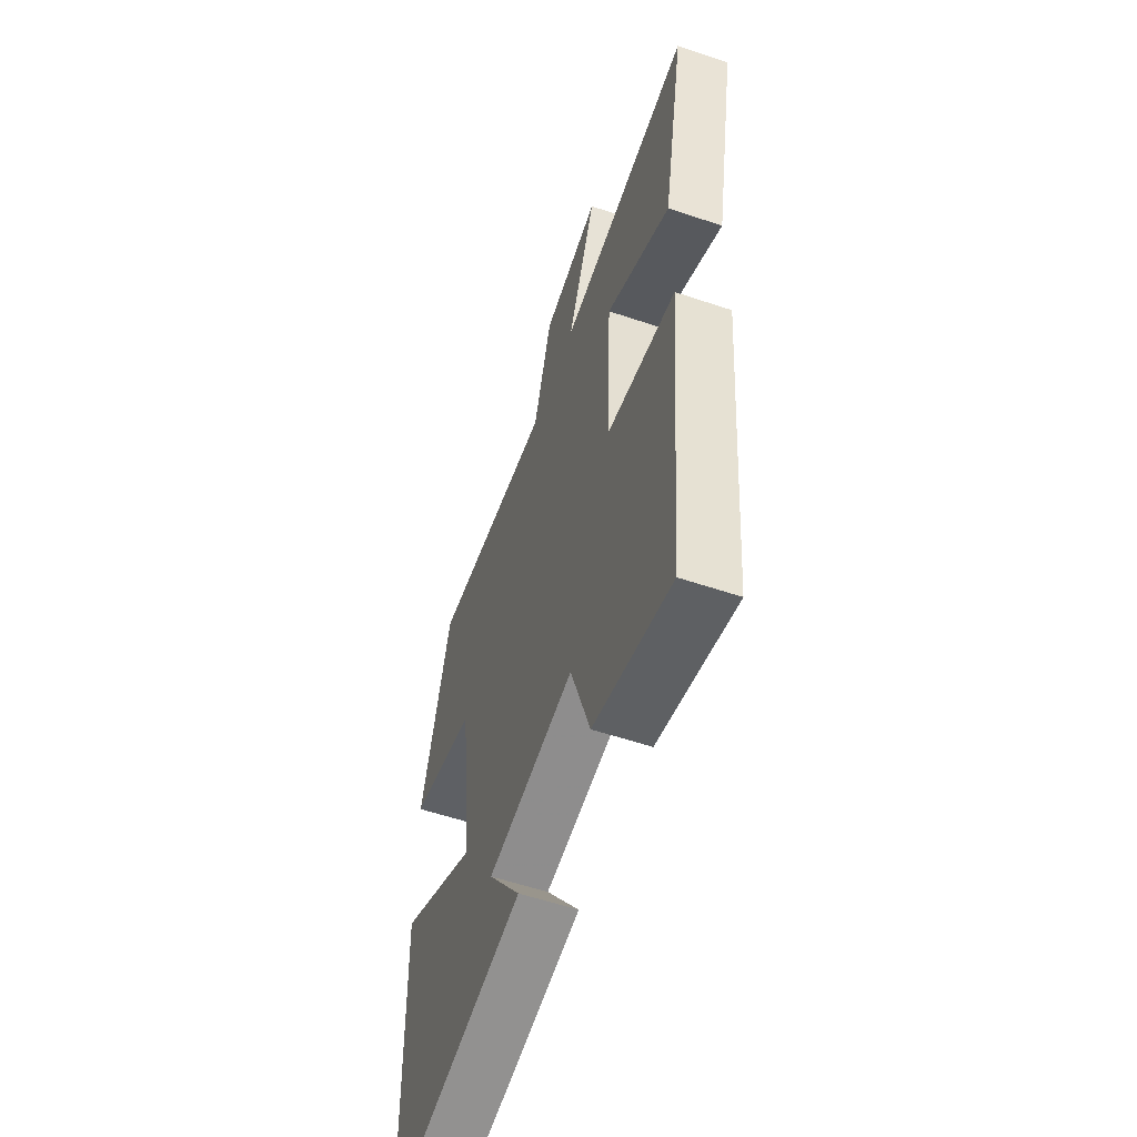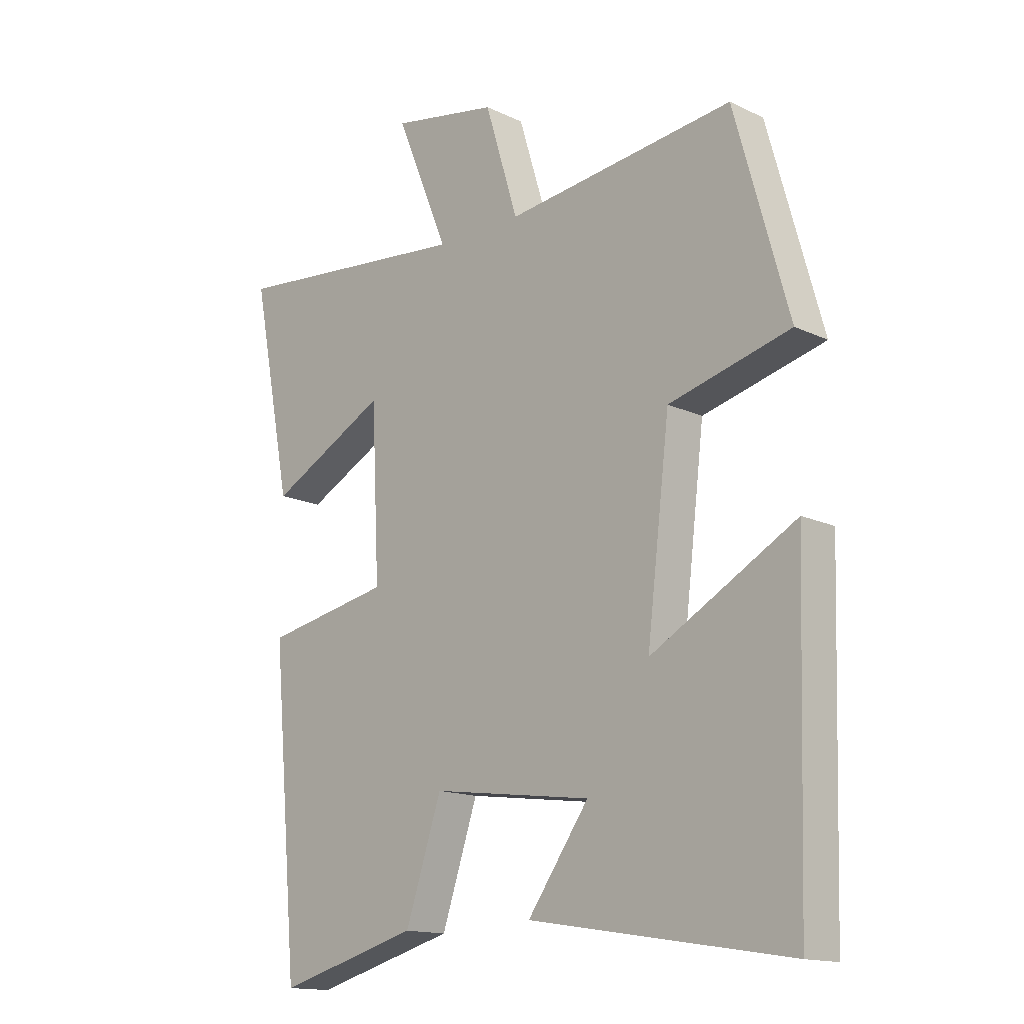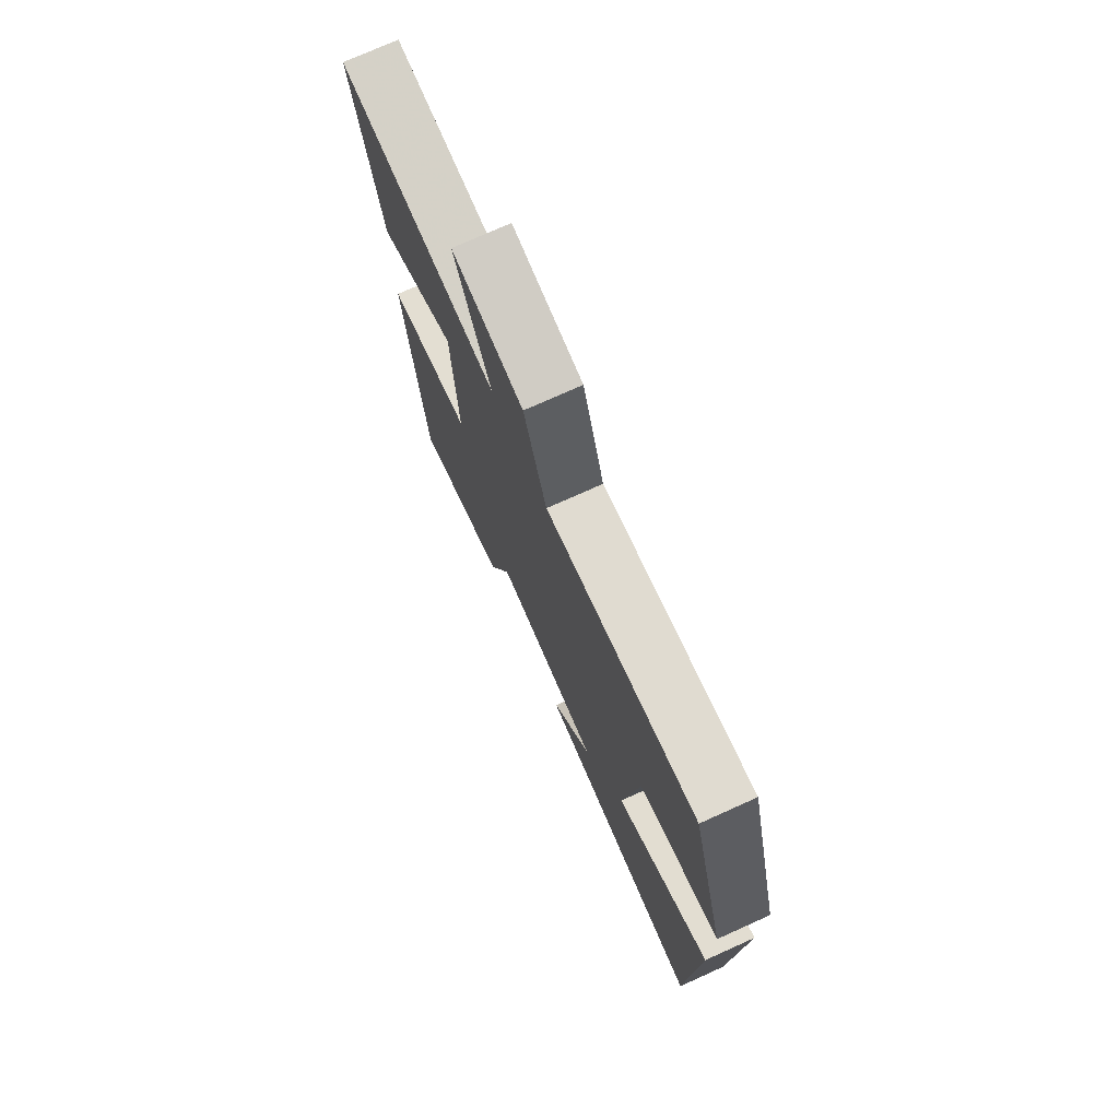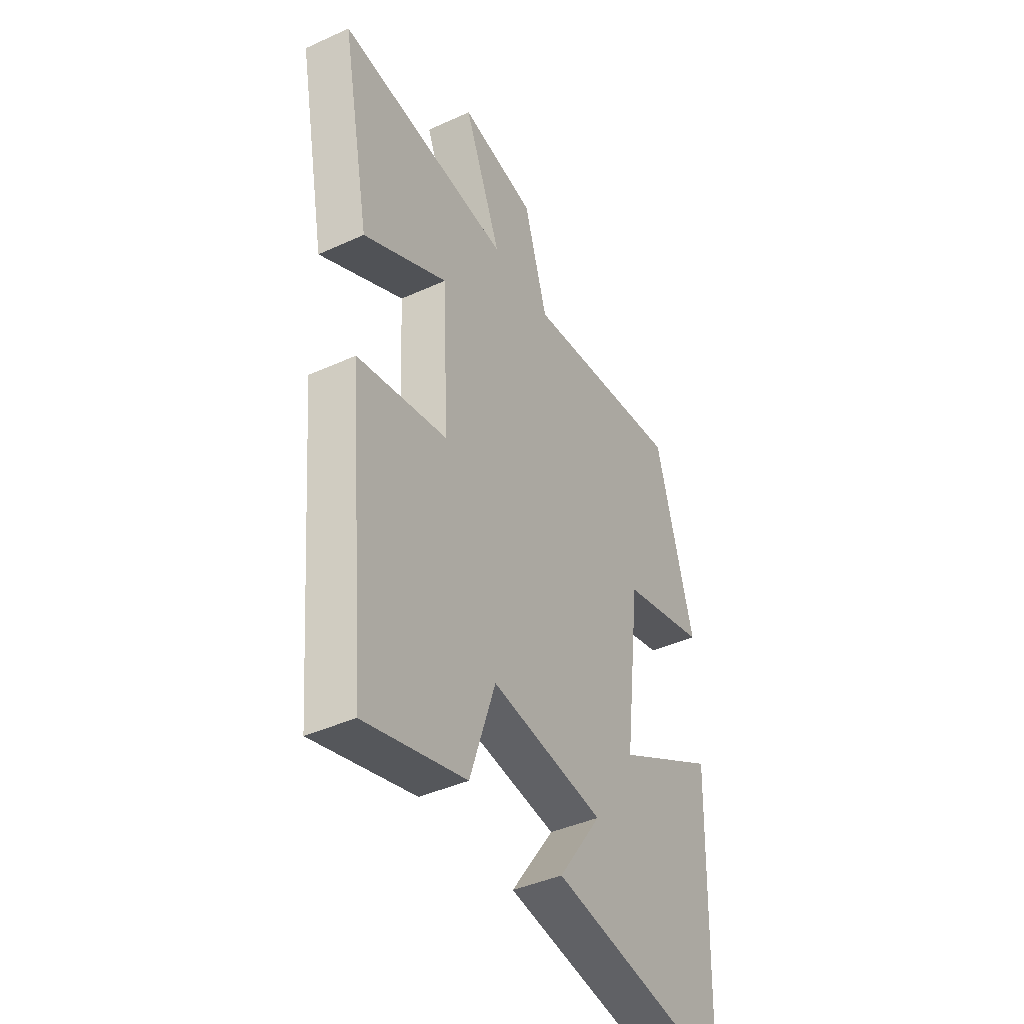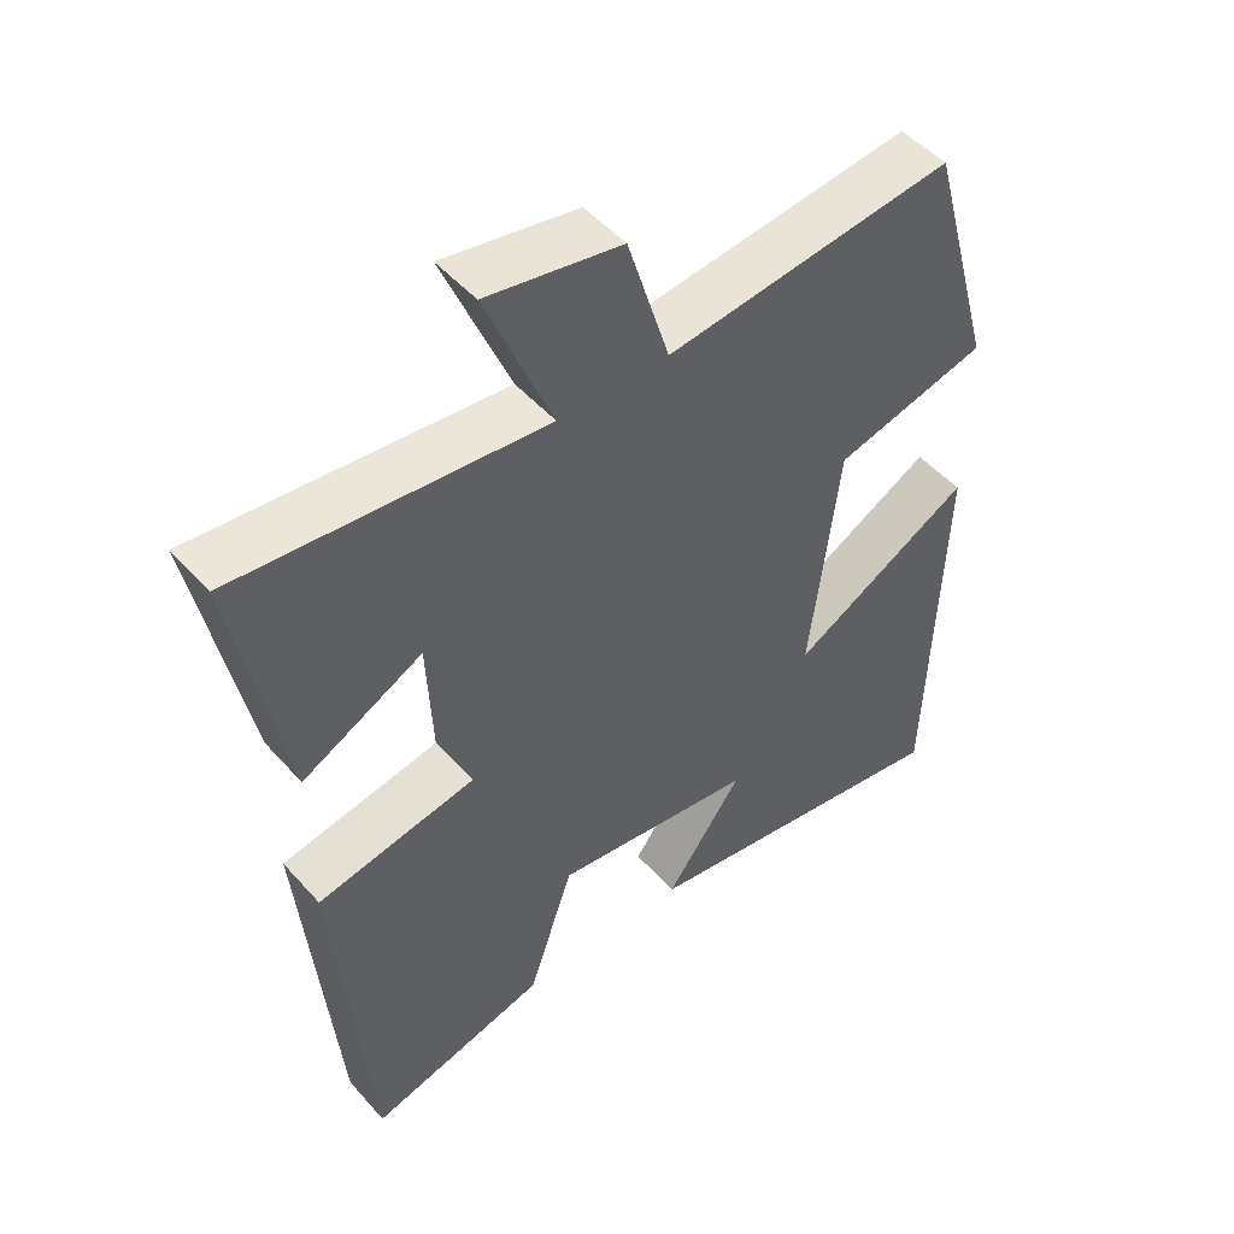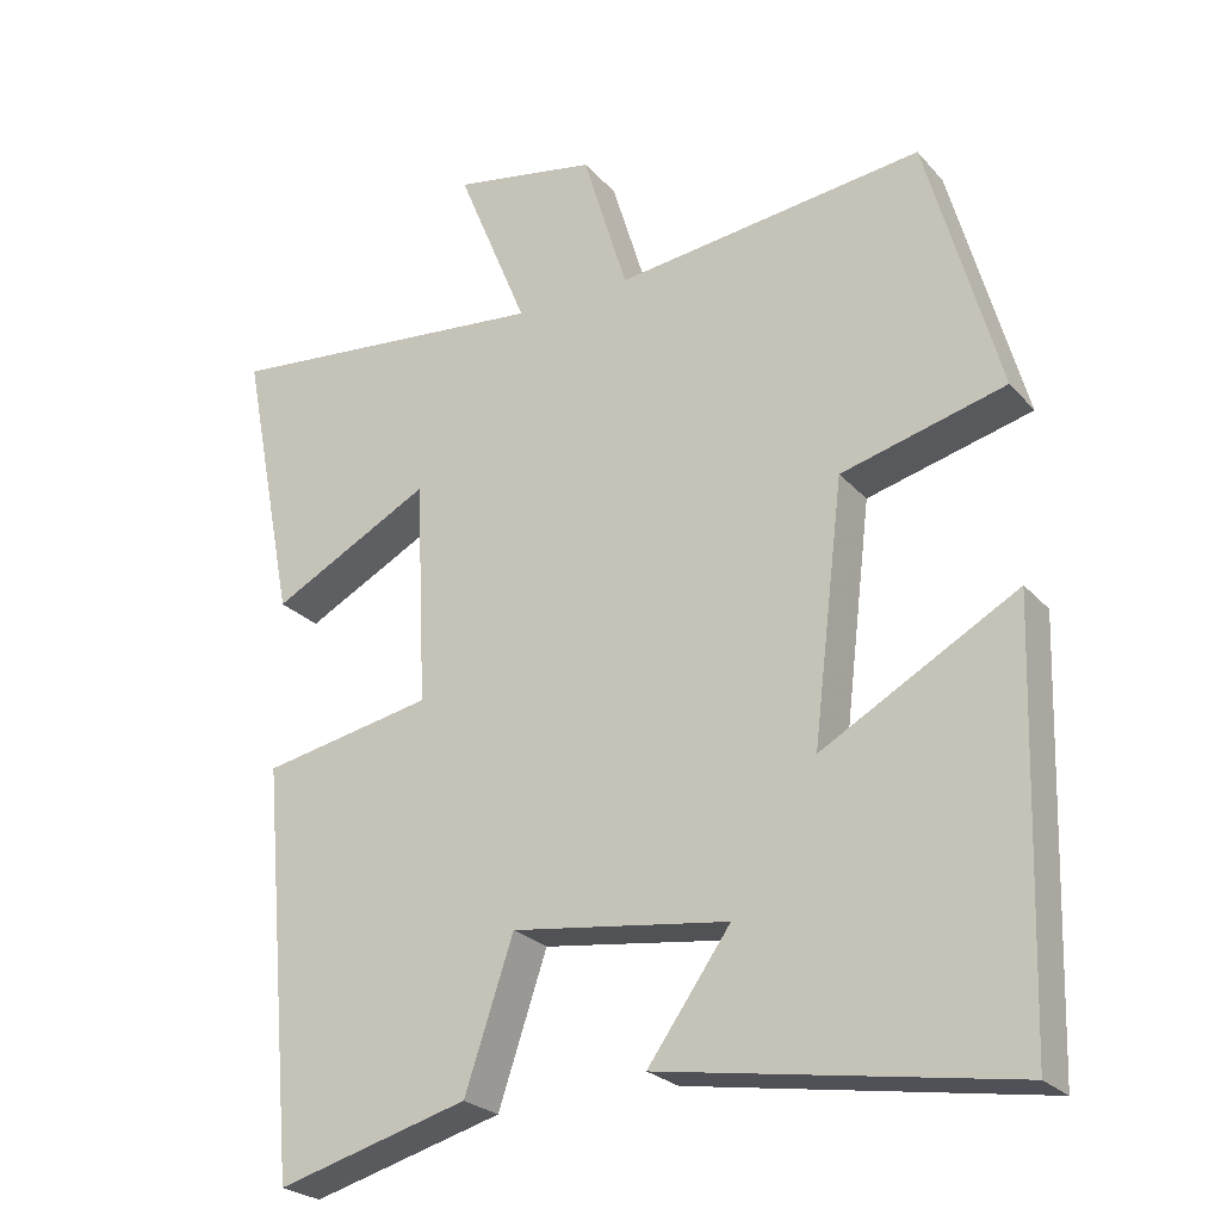
<metadata>
{"format":"obj","ext":"obj","renderer":"f3d","projection":"perspective","resolution":1024,"background":"white","views":[{"elev":-57.1,"azim":-109.3,"up":"+Z"},{"elev":-15.0,"azim":44.8,"up":"+Z"},{"elev":75.2,"azim":65.8,"up":"+Z"},{"elev":-41.6,"azim":-61.2,"up":"+Z"},{"elev":49.4,"azim":-39.6,"up":"+Z"},{"elev":-24.9,"azim":31.1,"up":"+Z"}]}
</metadata>
<code>
v -0.453 0.07 -0.568
v -0.5 0.07 -0.042
v -0.279 0.07 0.001
v -0.293 0.07 0.291
v -0.5 0.07 0.182
v -0.57 0.07 0.542
v -0.145 0.07 0.5
v -0.237 0.07 0.724
v -0.051 0.07 0.69
v 0.007 0.07 0.5
v 0.406 0.07 0.548
v 0.5 0.07 0.209
v 0.288 0.07 0.154
v 0.248 0.07 -0.178
v 0.5 0.07 -0.037
v 0.483 0.07 -0.573
v 0.031 0.07 -0.5
v 0.138 0.07 -0.35
v -0.142 0.07 -0.312
v -0.205 0.07 -0.5
v -0.453 0 -0.568
v -0.5 0 -0.042
v -0.279 0 0.001
v -0.293 0 0.291
v -0.5 0 0.182
v -0.57 0 0.542
v -0.145 0 0.5
v -0.237 0 0.724
v -0.051 0 0.69
v 0.007 0 0.5
v 0.406 0 0.548
v 0.5 0 0.209
v 0.288 0 0.154
v 0.248 0 -0.178
v 0.5 0 -0.037
v 0.483 0 -0.573
v 0.031 0 -0.5
v 0.138 0 -0.35
v -0.142 0 -0.312
v -0.205 0 -0.5
f 1 2 3
f 20 1 3
f 19 20 3
f 18 19 3 4
f 15 16 17 18
f 14 15 18
f 13 14 18 4
f 12 13 4
f 11 12 4
f 10 11 4
f 7 8 9 10
f 7 10 4 5
f 5 6 7
f 23 22 21
f 23 21 40
f 23 40 39
f 24 23 39 38
f 38 37 36 35
f 38 35 34
f 24 38 34 33
f 24 33 32
f 24 32 31
f 24 31 30
f 30 29 28 27
f 25 24 30 27
f 27 26 25
f 1 21 22 2
f 2 22 23 3
f 3 23 24 4
f 4 24 25 5
f 5 25 26 6
f 6 26 27 7
f 7 27 28 8
f 8 28 29 9
f 9 29 30 10
f 10 30 31 11
f 11 31 32 12
f 12 32 33 13
f 13 33 34 14
f 14 34 35 15
f 15 35 36 16
f 16 36 37 17
f 17 37 38 18
f 18 38 39 19
f 19 39 40 20
f 20 40 21 1

</code>
